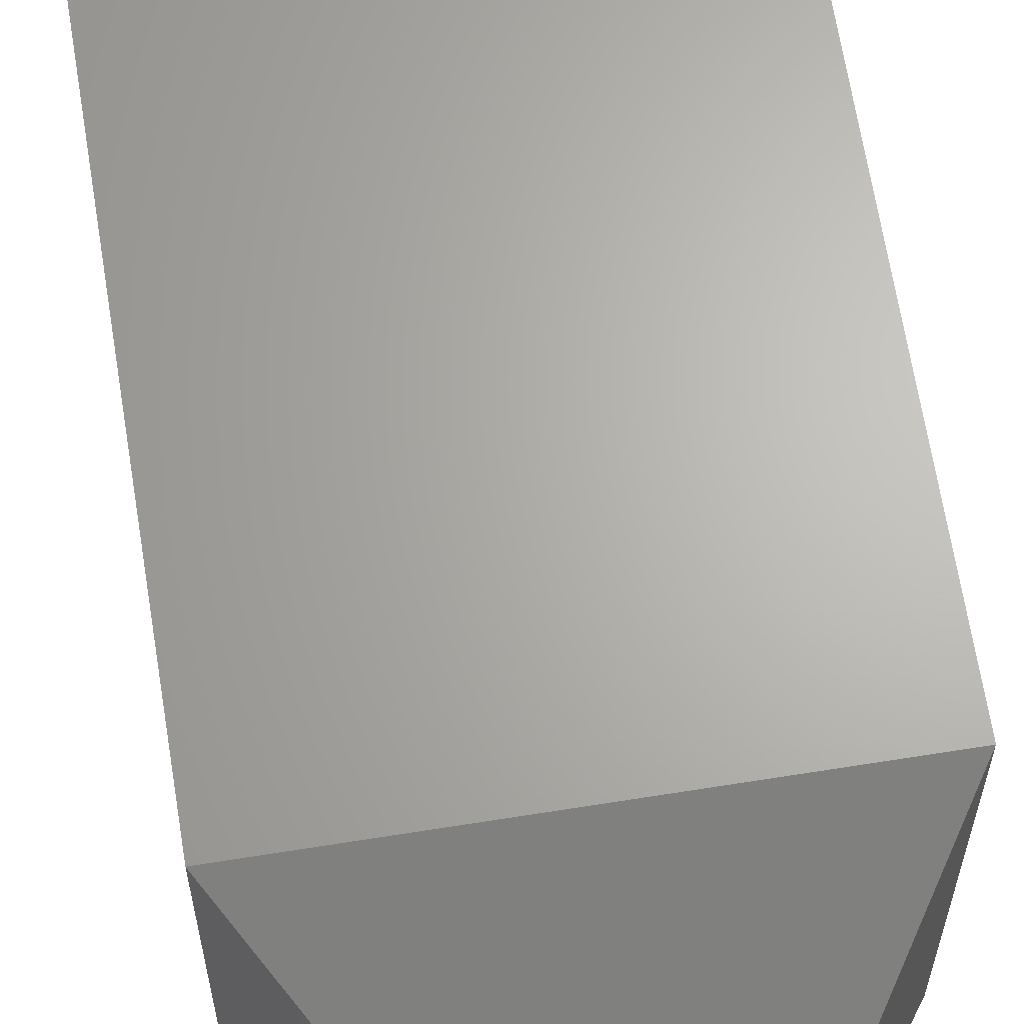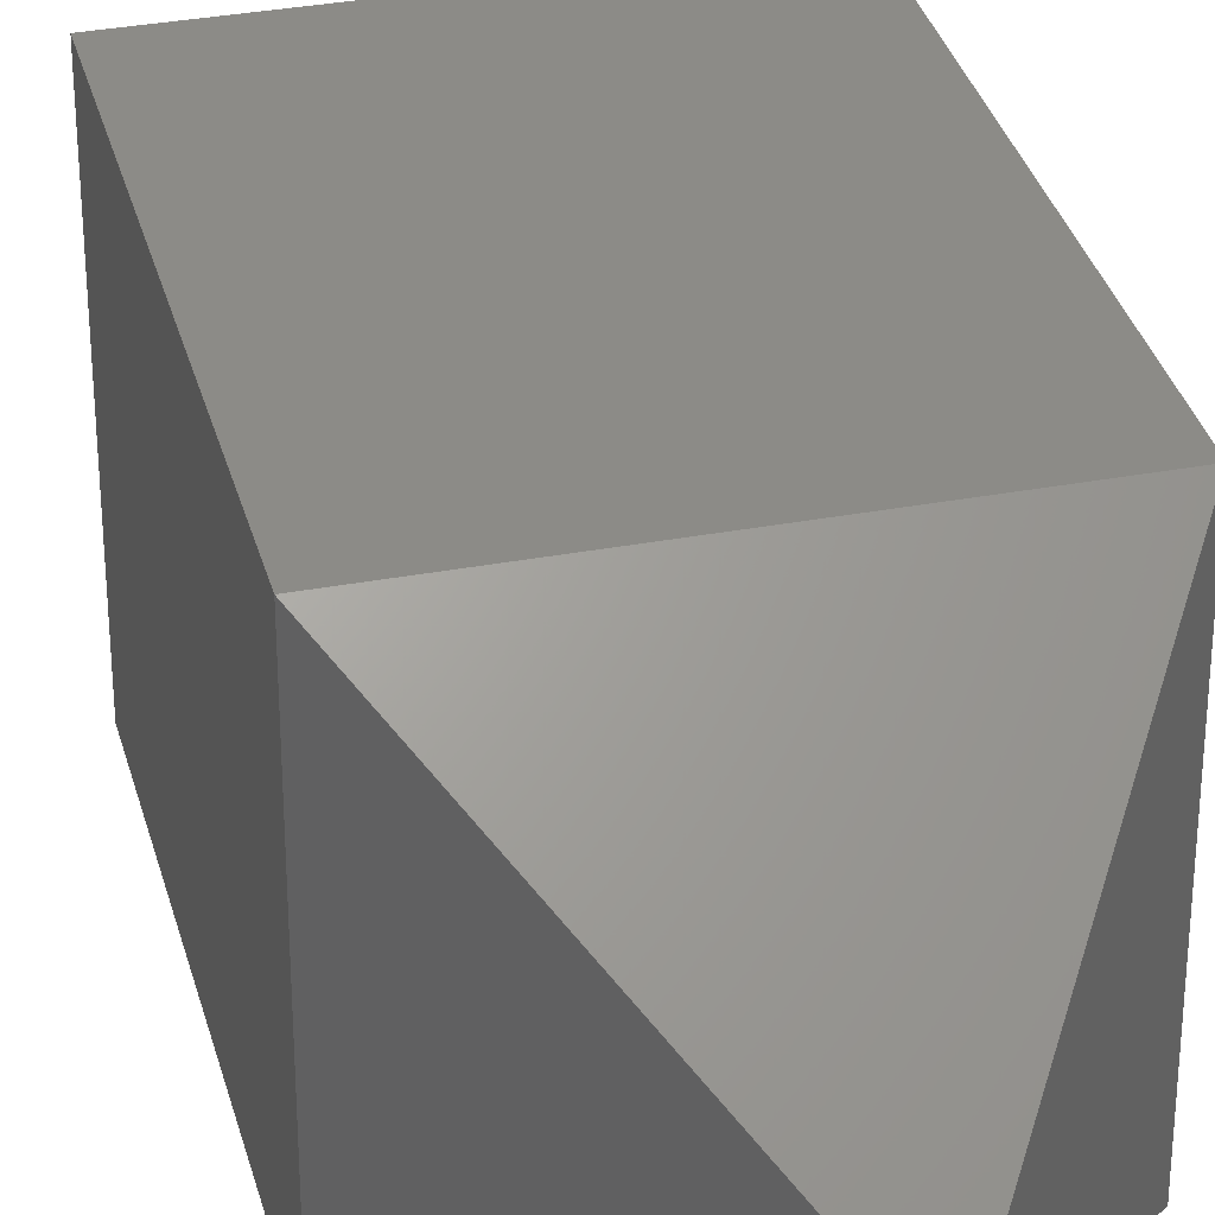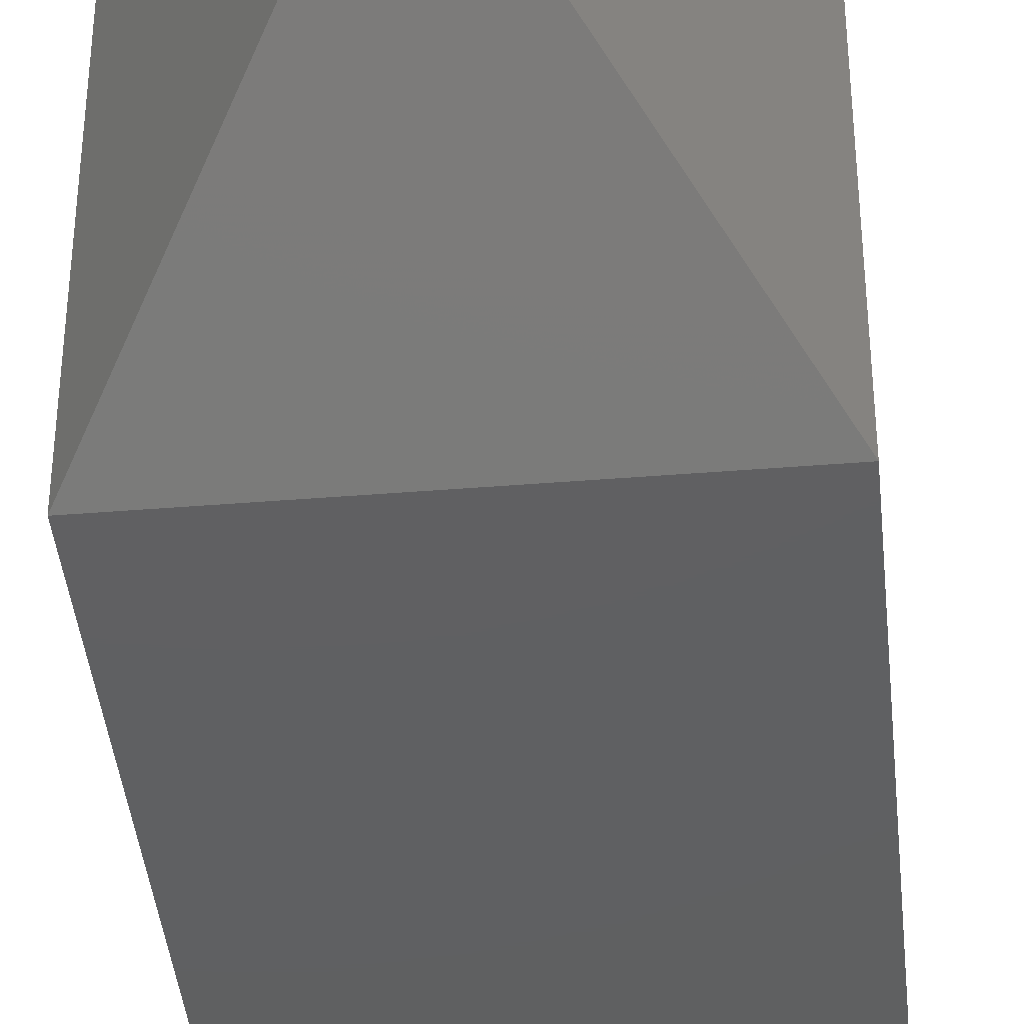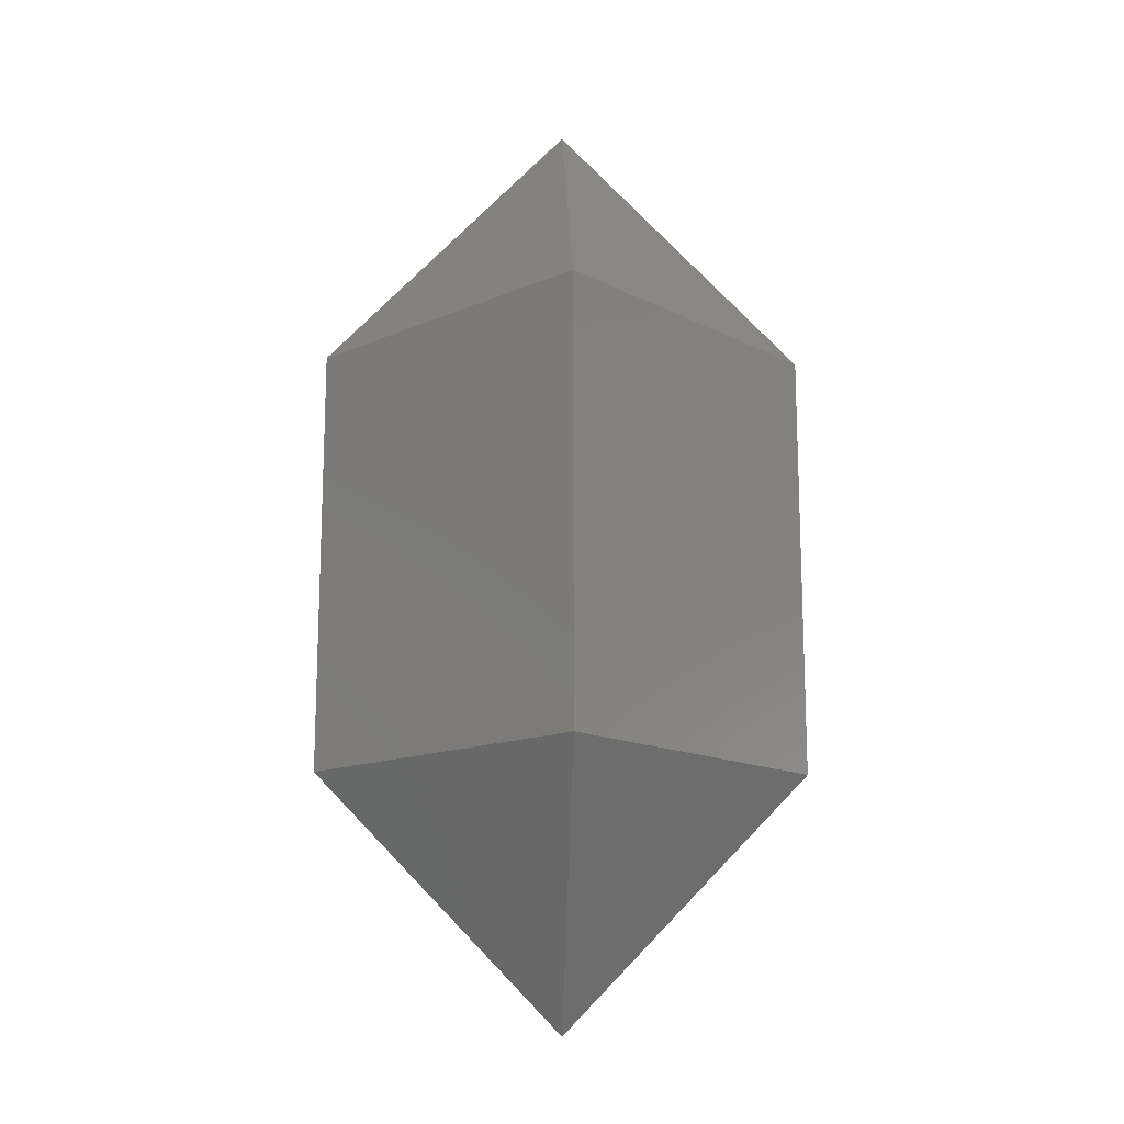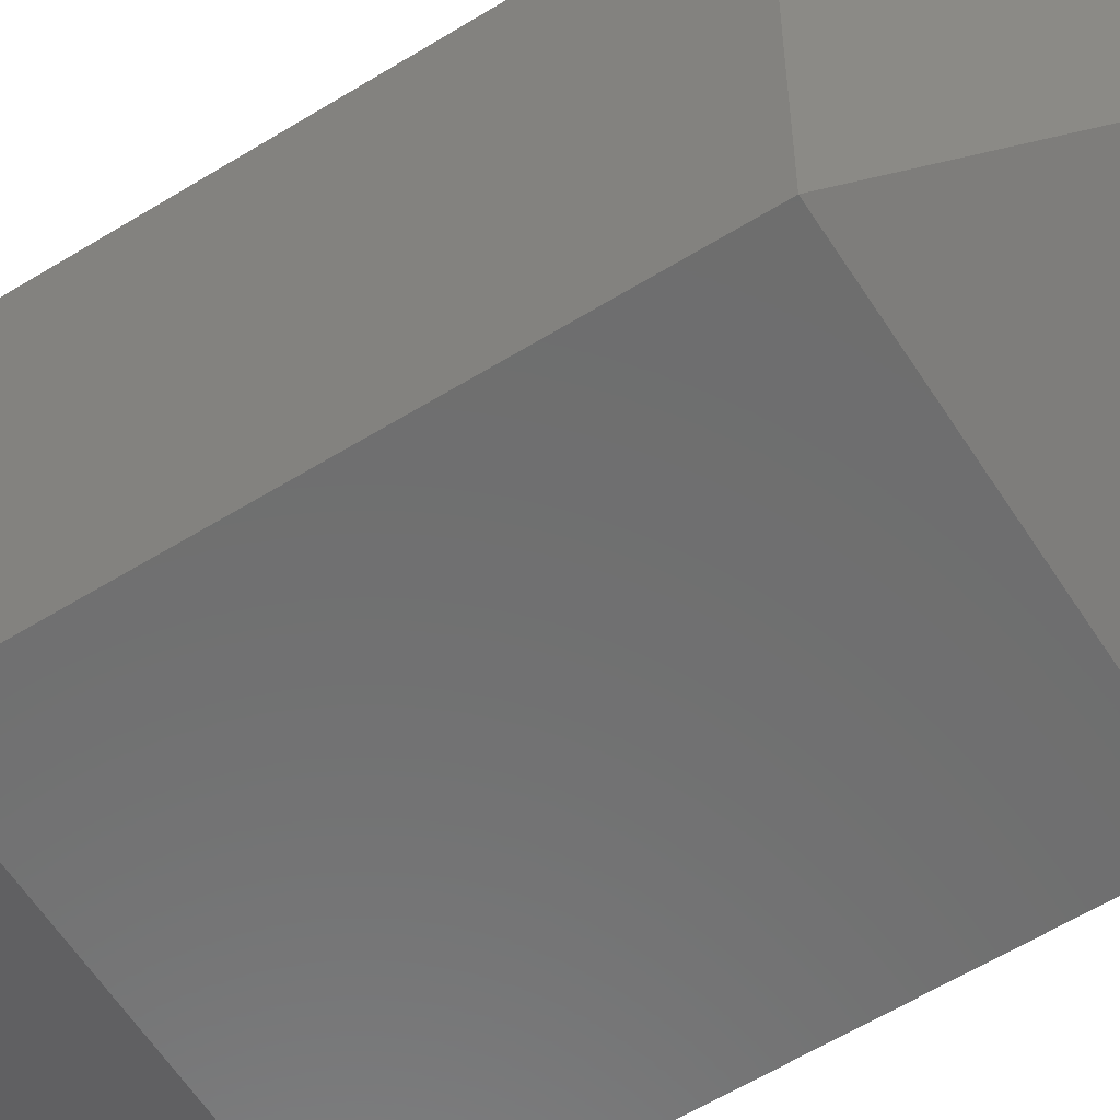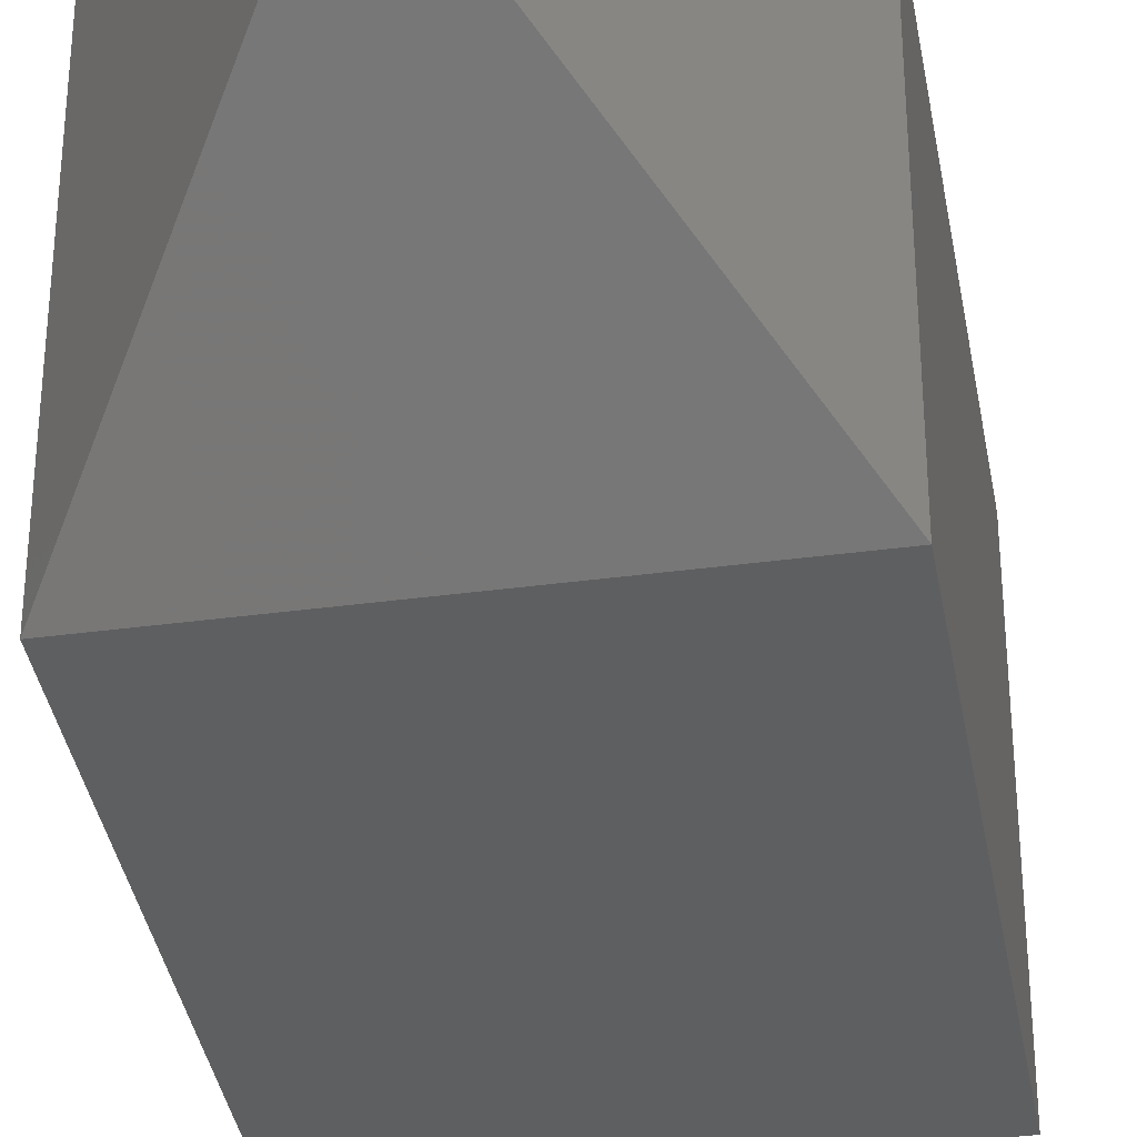
<metadata>
{"format":"stl","ext":"stl","renderer":"f3d","projection":"perspective","resolution":1024,"background":"white","views":[{"elev":65.7,"azim":-9.1,"up":"+Z"},{"elev":33.6,"azim":-14.3,"up":"+Z"},{"elev":-40.8,"azim":-174.3,"up":"+Z"},{"elev":-14.6,"azim":-47.4,"up":"+Y"},{"elev":-59.5,"azim":-57.6,"up":"+Z"},{"elev":-37.2,"azim":9.8,"up":"+Z"}]}
</metadata>
<code>
# stl→obj: 12 verts, 20 faces
v -6.256 -7.82 10.74
v 6.256 7.82 10.74
v 6.256 -7.82 10.74
v -6.256 7.82 10.74
v -6.256 7.82 23.26
v -6.256 -7.82 23.26
v 6.256 -7.82 23.26
v 6.256 7.82 23.26
v -3.052e-05 -17 17
v 3.052e-05 -17 17
v -3.052e-05 17 17
v 3.052e-05 17 17
f 1 2 3
f 2 1 4
f 1 5 4
f 5 1 6
f 5 7 8
f 7 5 6
f 7 2 8
f 2 7 3
f 9 3 10
f 3 9 1
f 7 9 10
f 9 7 6
f 10 3 7
f 9 6 1
f 11 4 5
f 2 11 12
f 11 2 4
f 12 8 2
f 11 8 12
f 8 11 5

</code>
